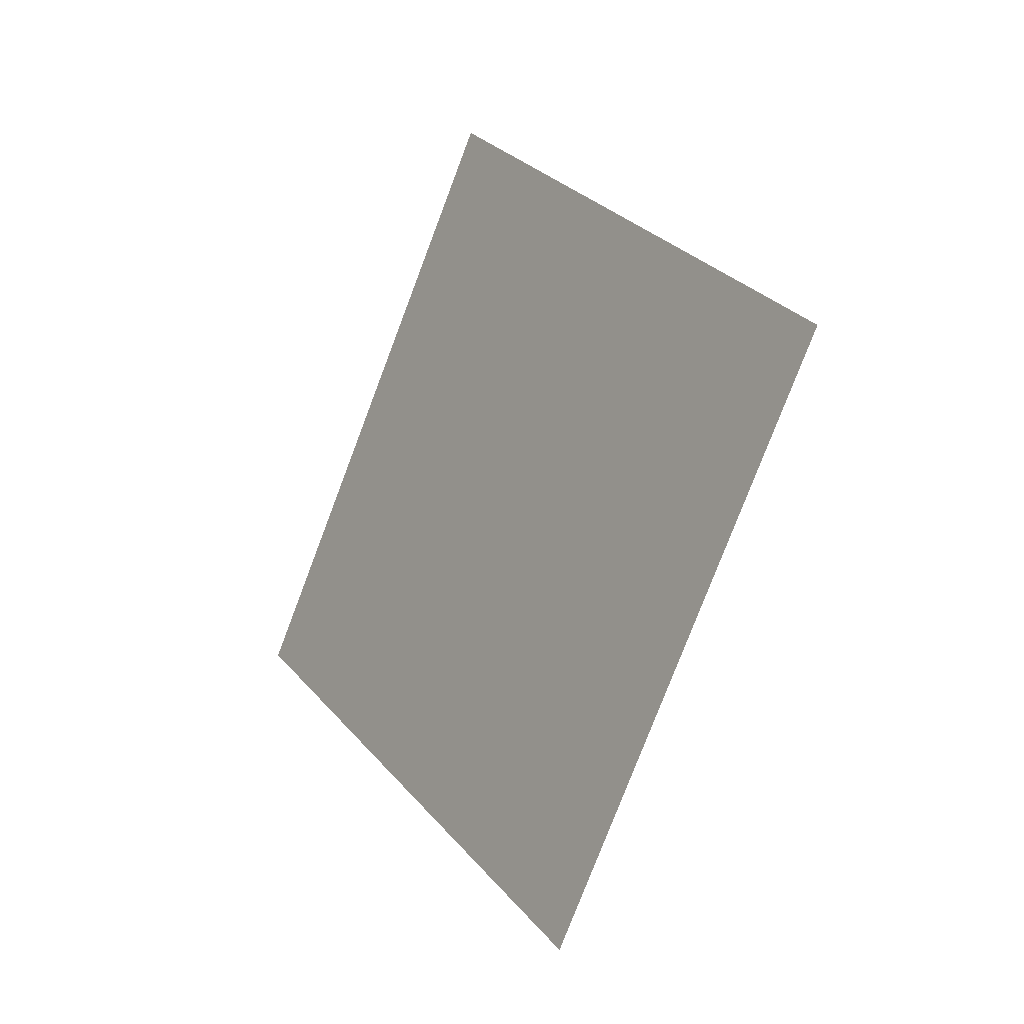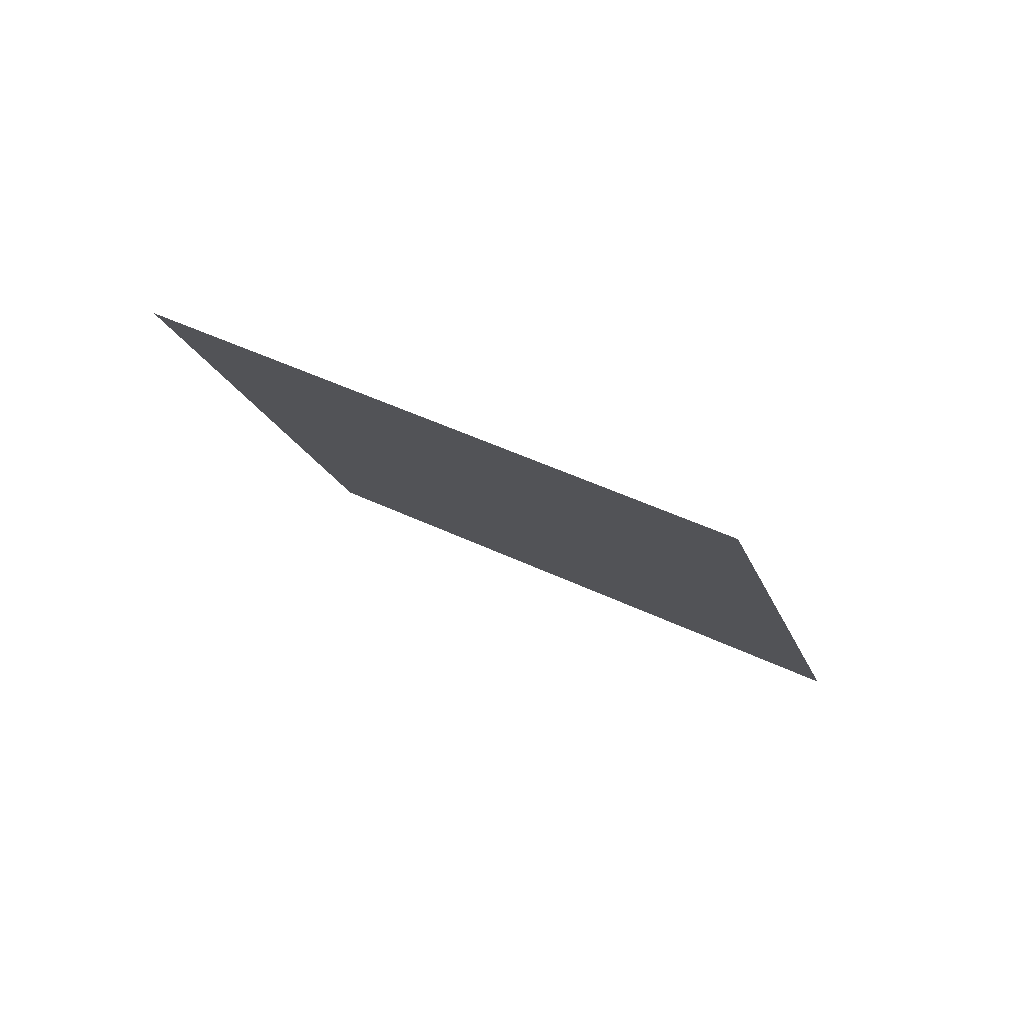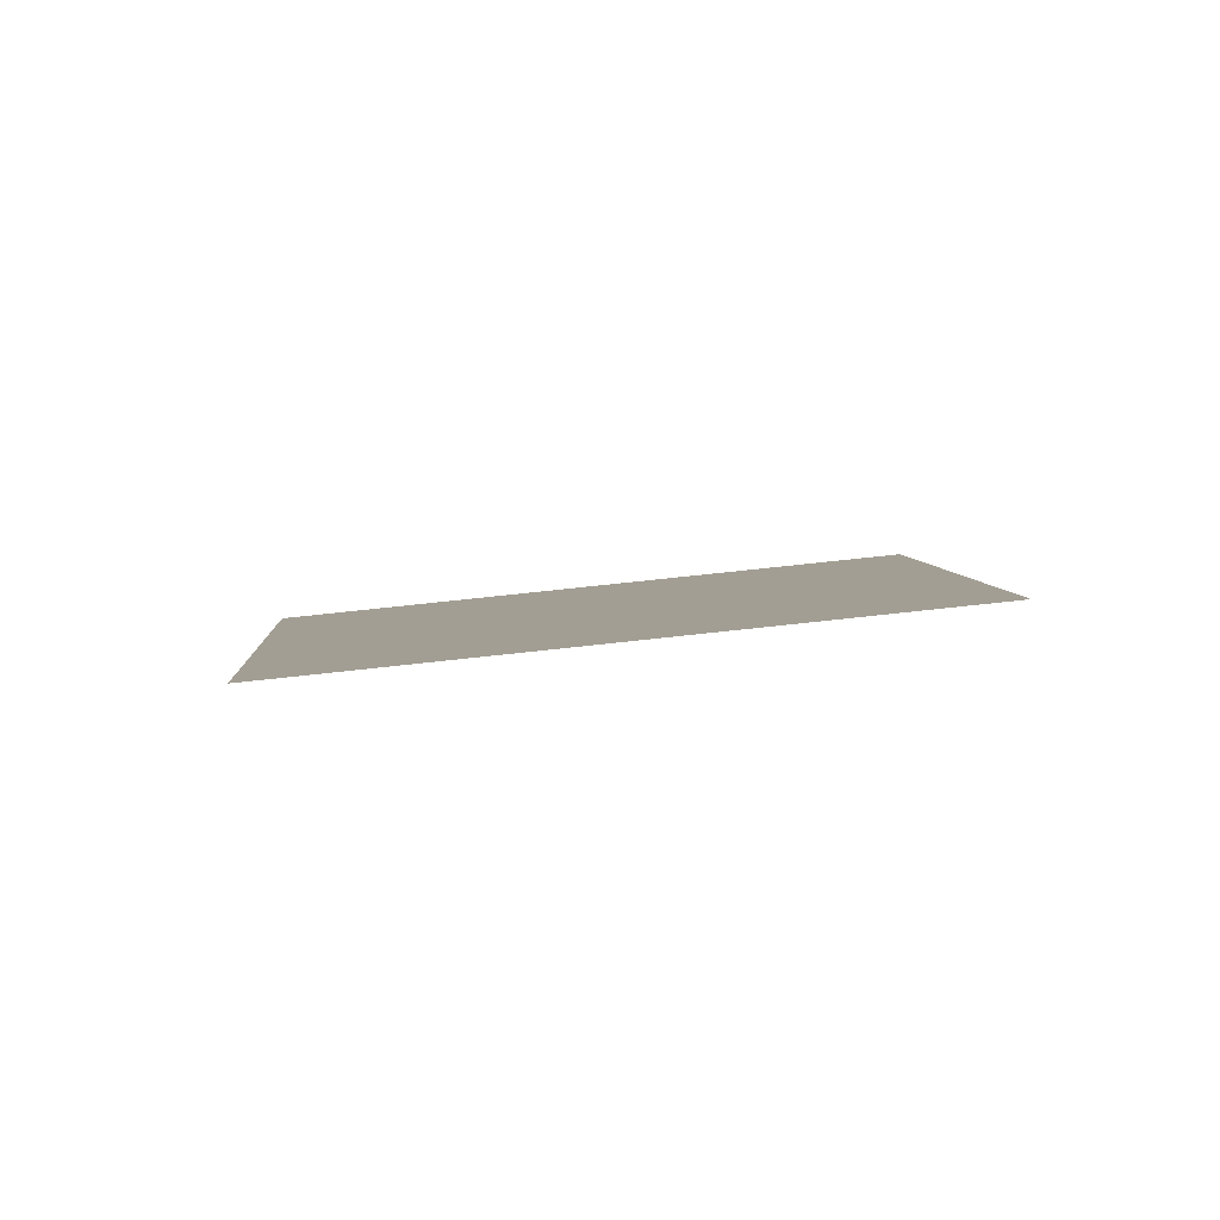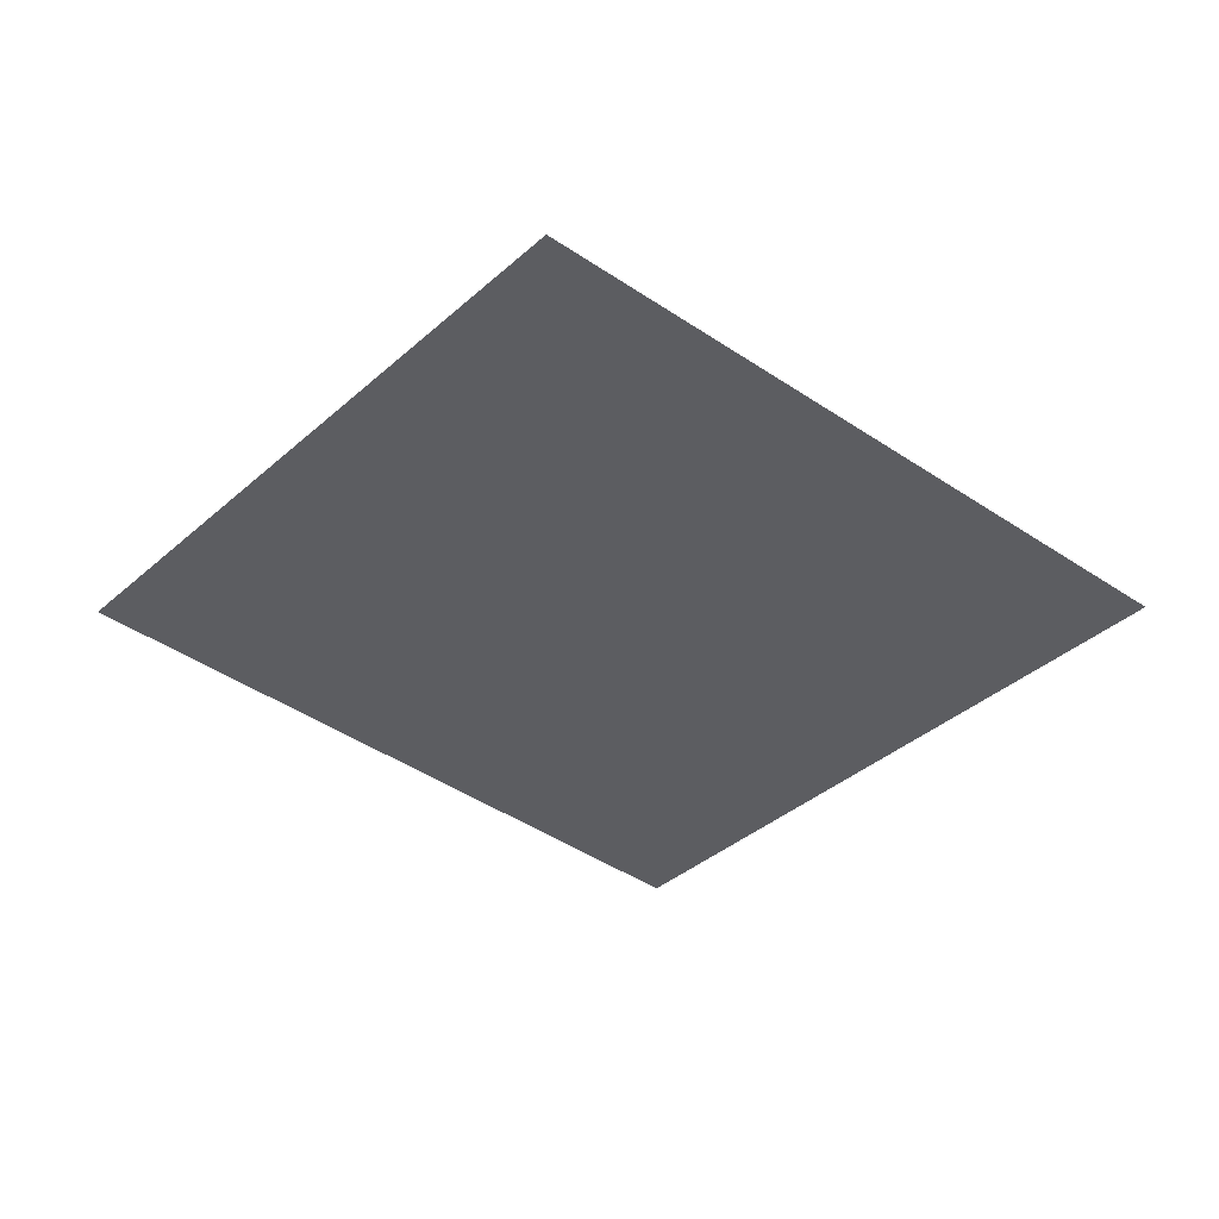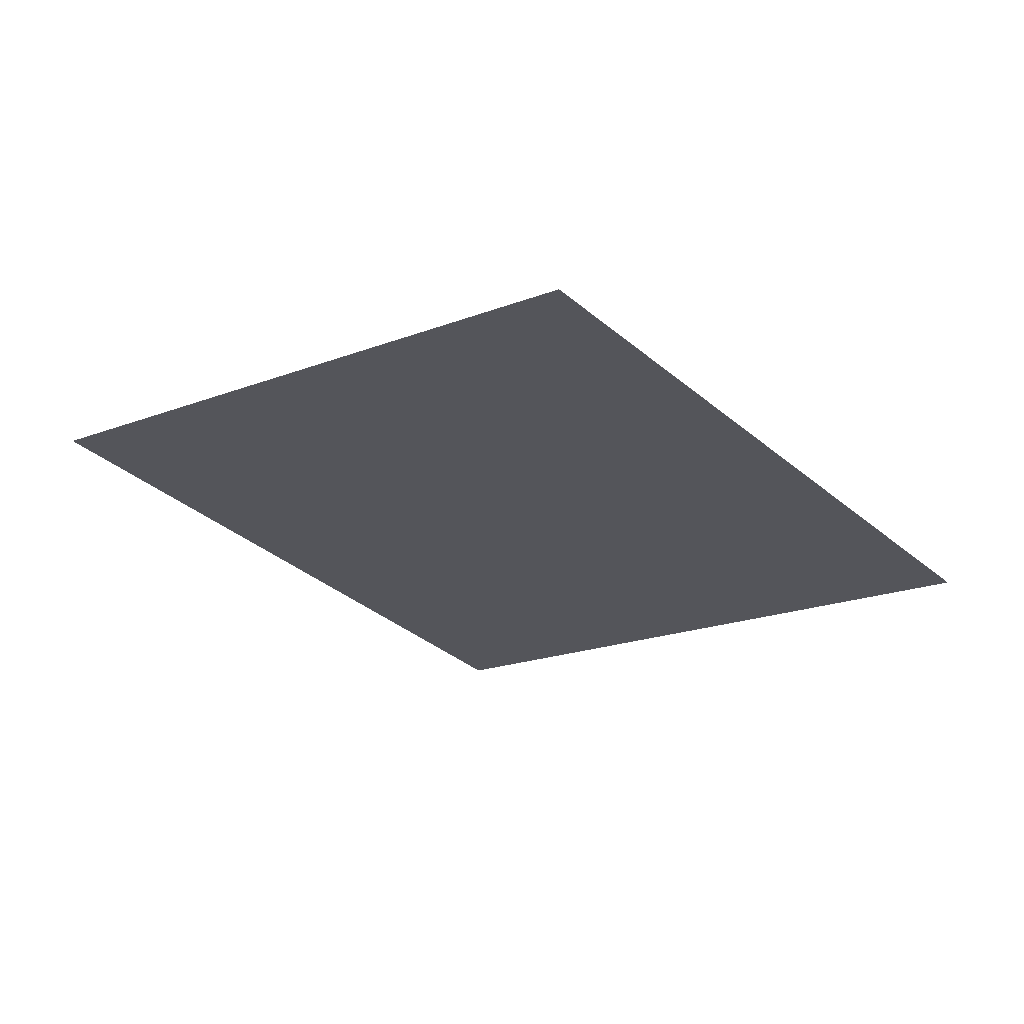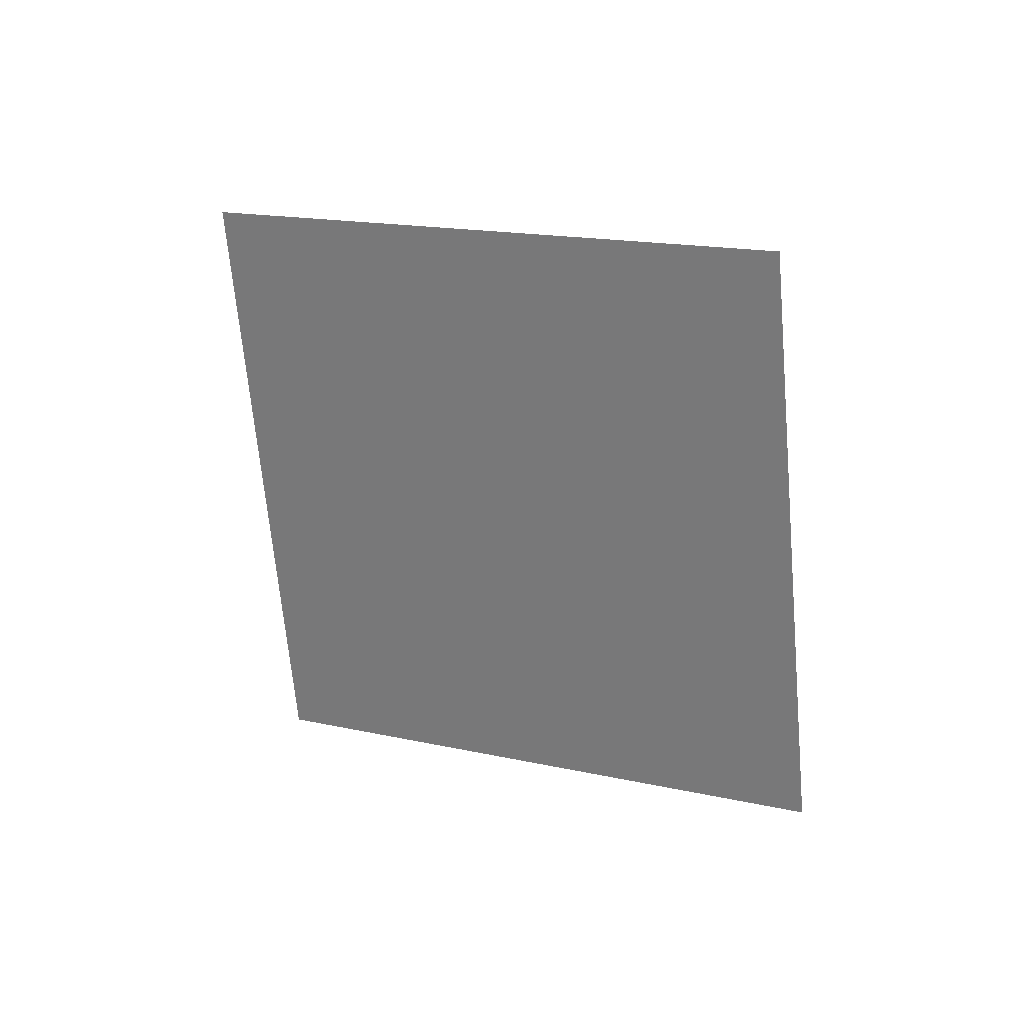
<metadata>
{"format":"obj","ext":"obj","renderer":"f3d","projection":"perspective","resolution":1024,"background":"white","views":[{"elev":-35.4,"azim":29.4,"up":"+Y"},{"elev":-23.0,"azim":-126.7,"up":"+Z"},{"elev":-22.3,"azim":-50.9,"up":"+Z"},{"elev":64.9,"azim":159.2,"up":"+Y"},{"elev":52.4,"azim":-17.1,"up":"+Y"},{"elev":-71.2,"azim":-135.5,"up":"+Z"}]}
</metadata>
<code>
o earLeft_mesh asset
v -0.02449 0.05789 -0.03971
v 0.07849 0.04487 0.005307
v 0.02809 0.1063 -0.003804
v 0.07849 0.04487 0.005307
v -0.02449 0.05789 -0.03971
v 0.0259 -0.003567 -0.0306
f 1 2 3
f 4 5 6

</code>
